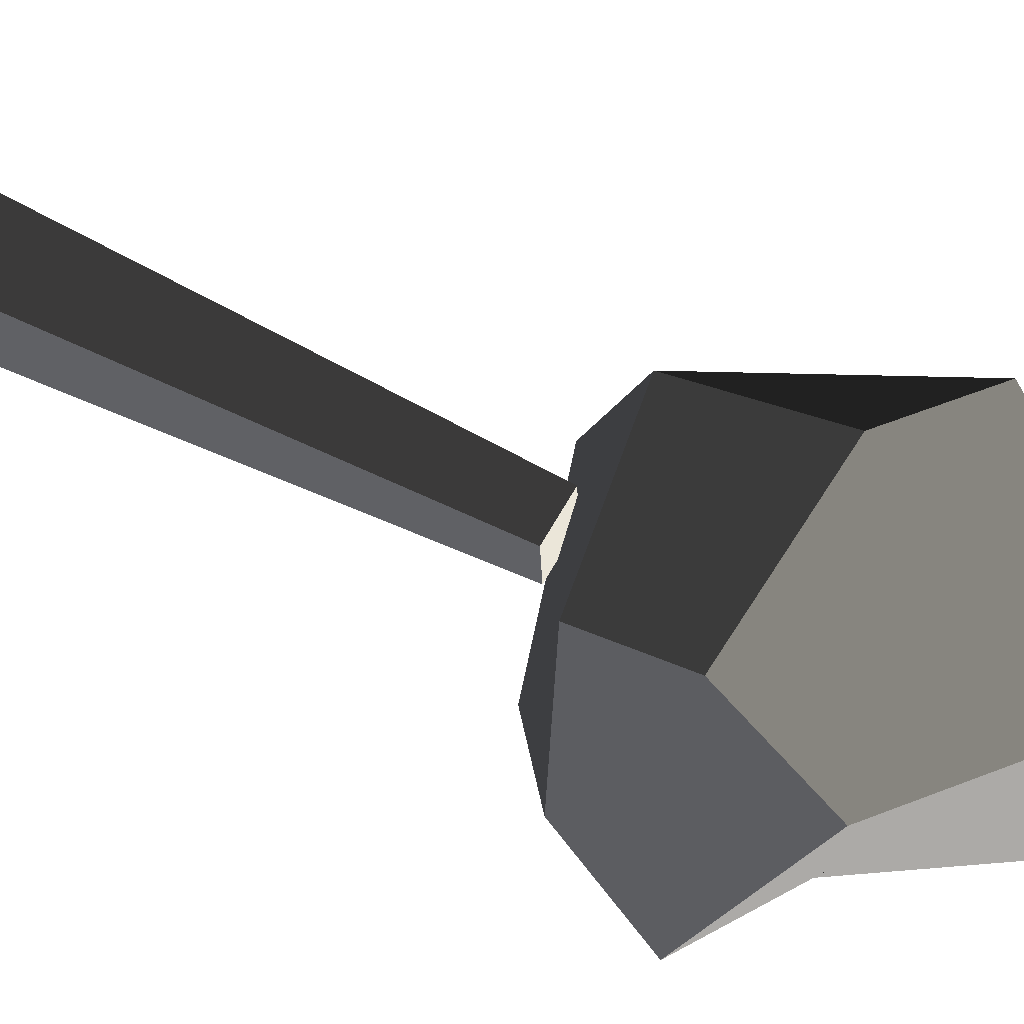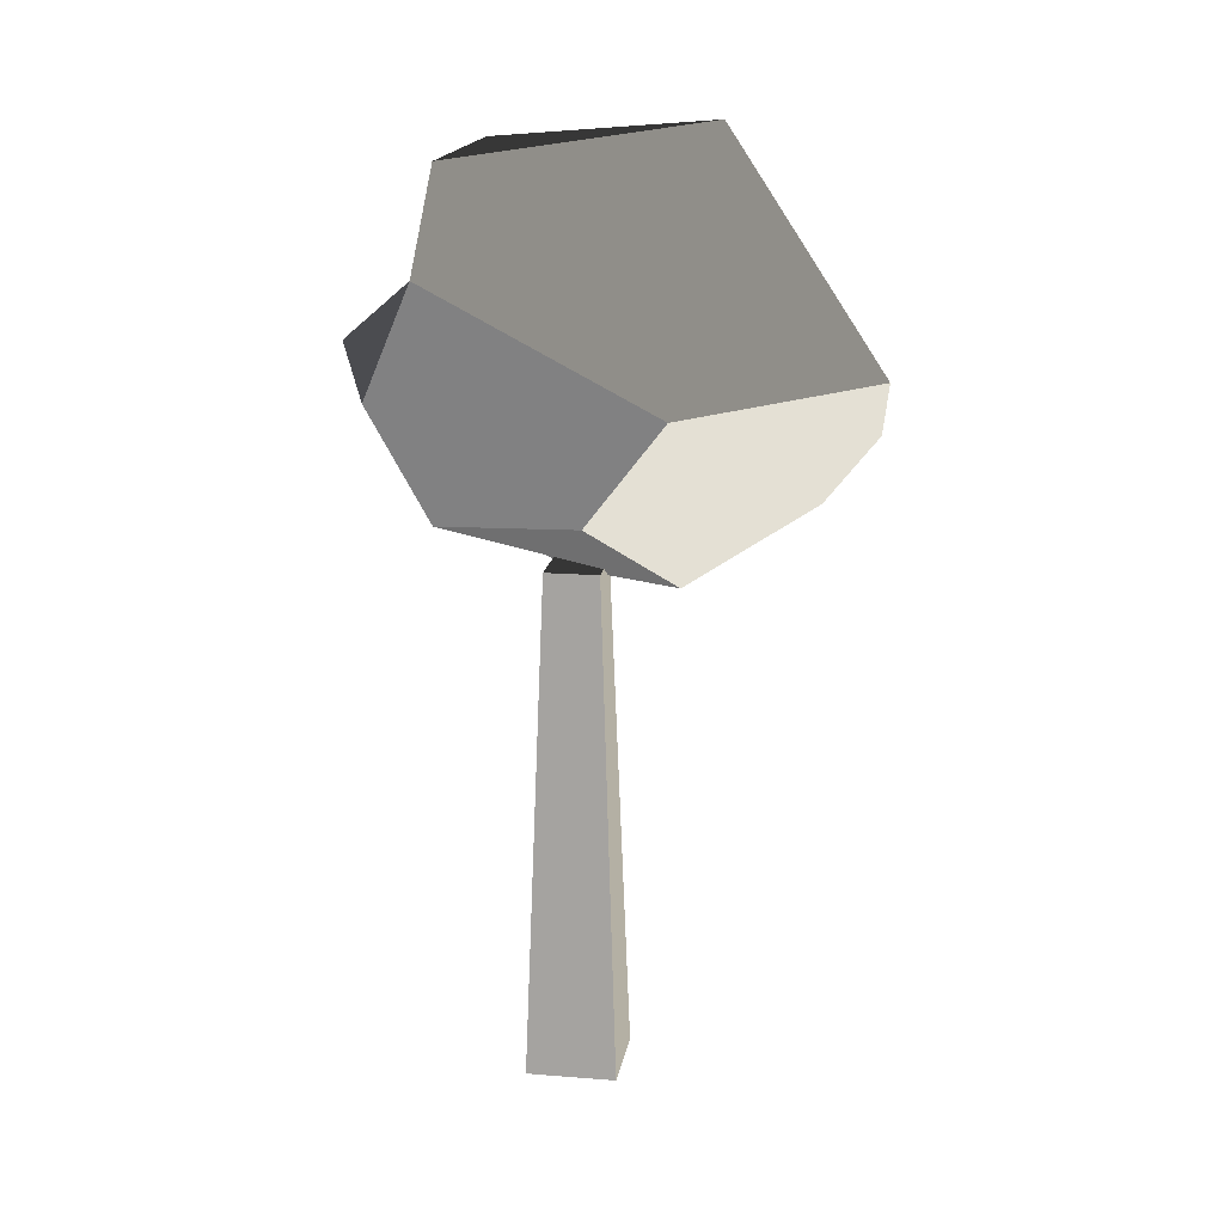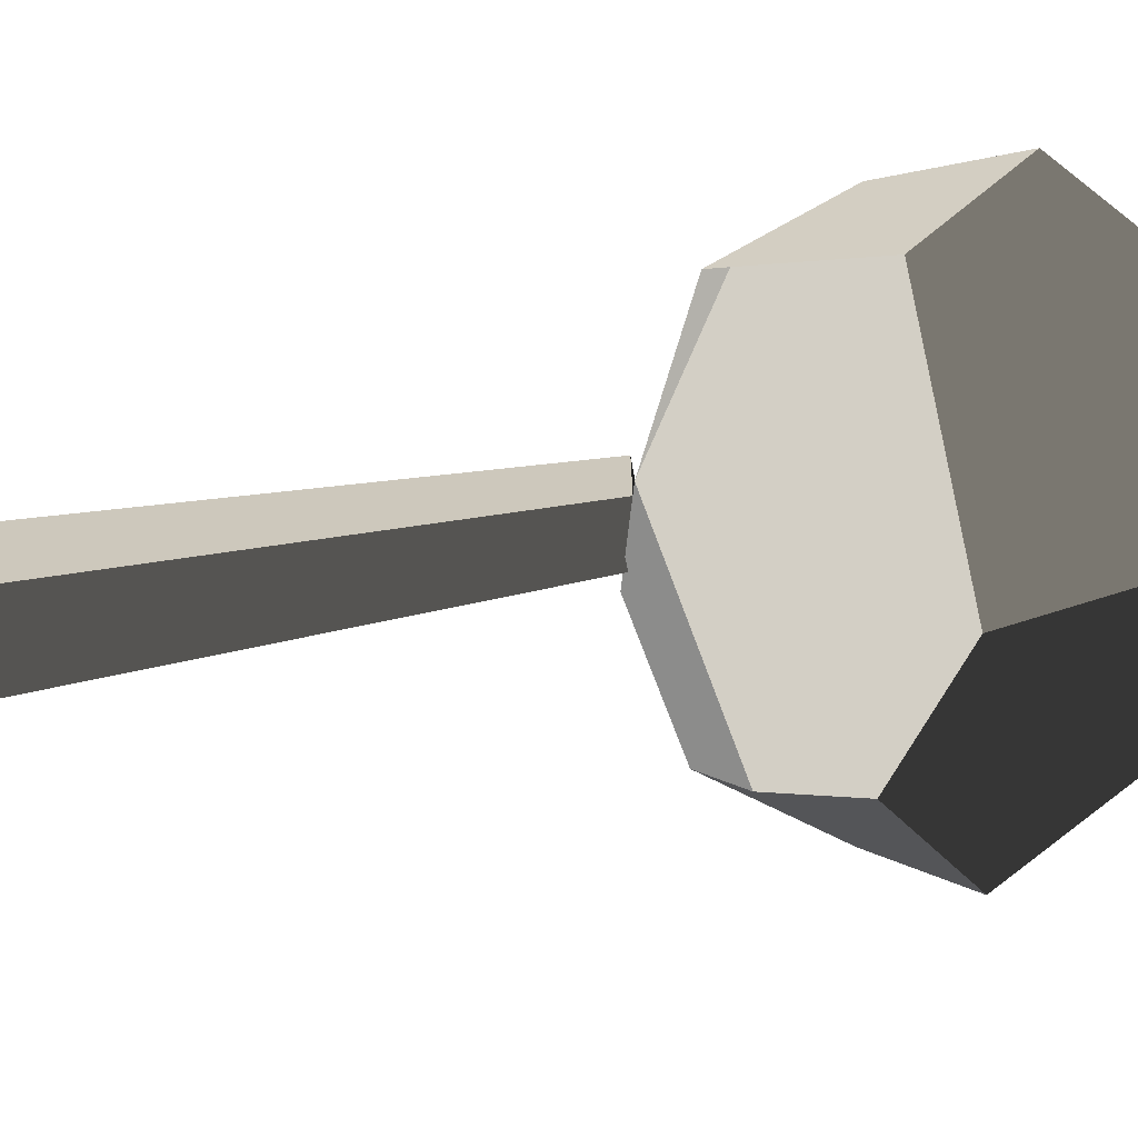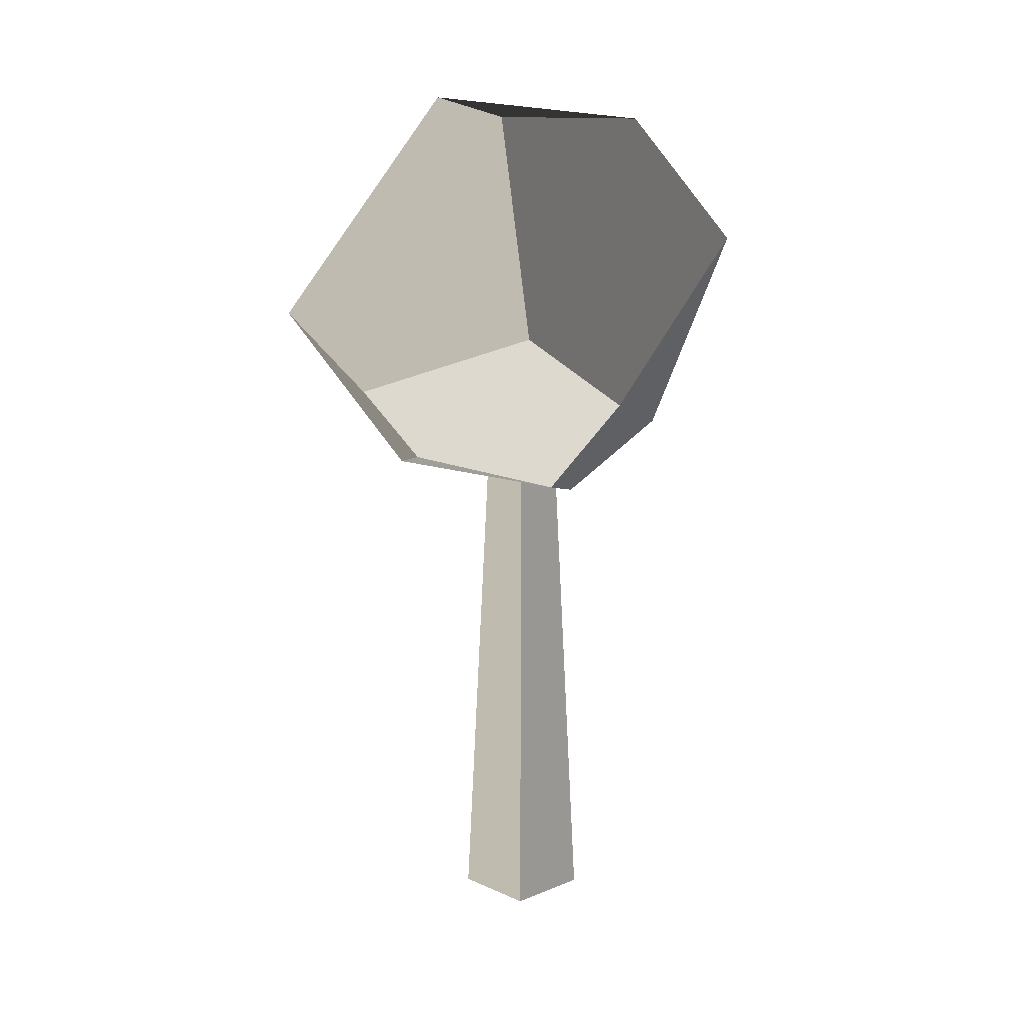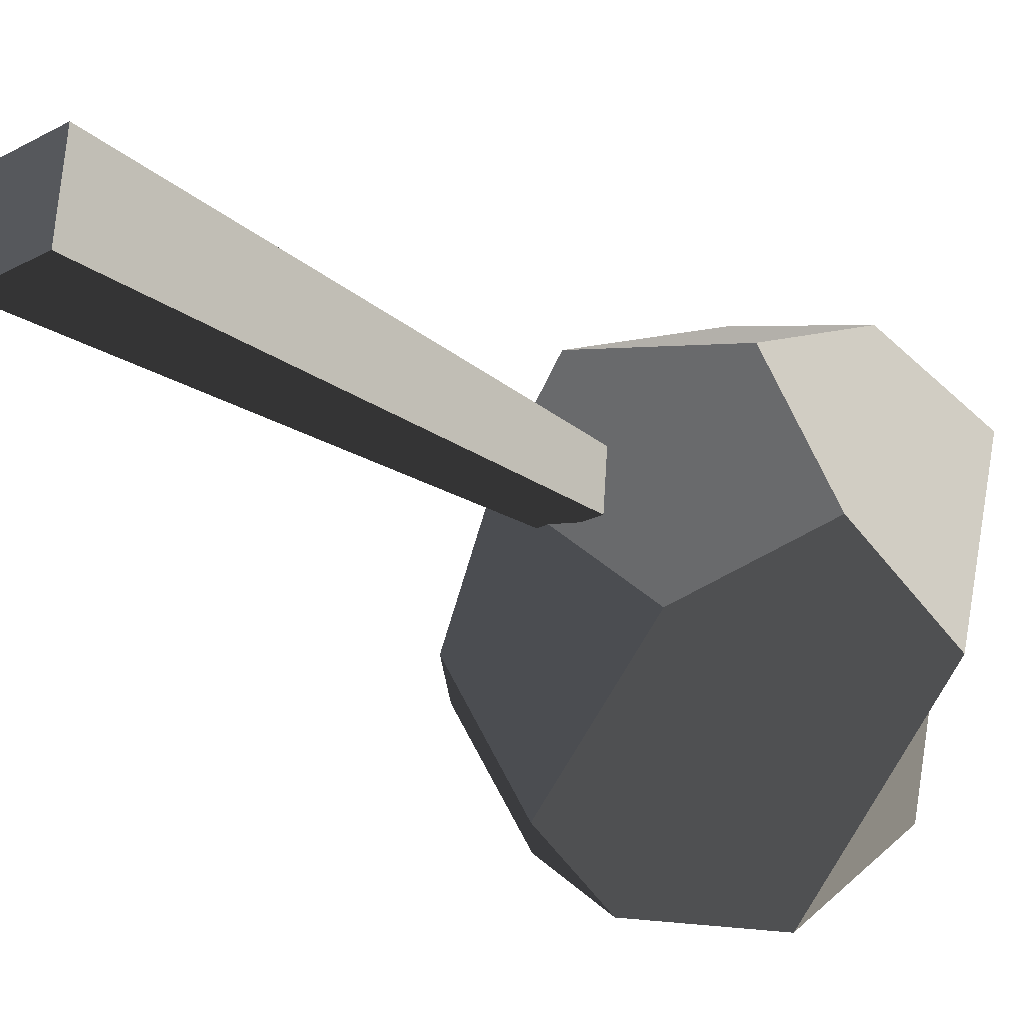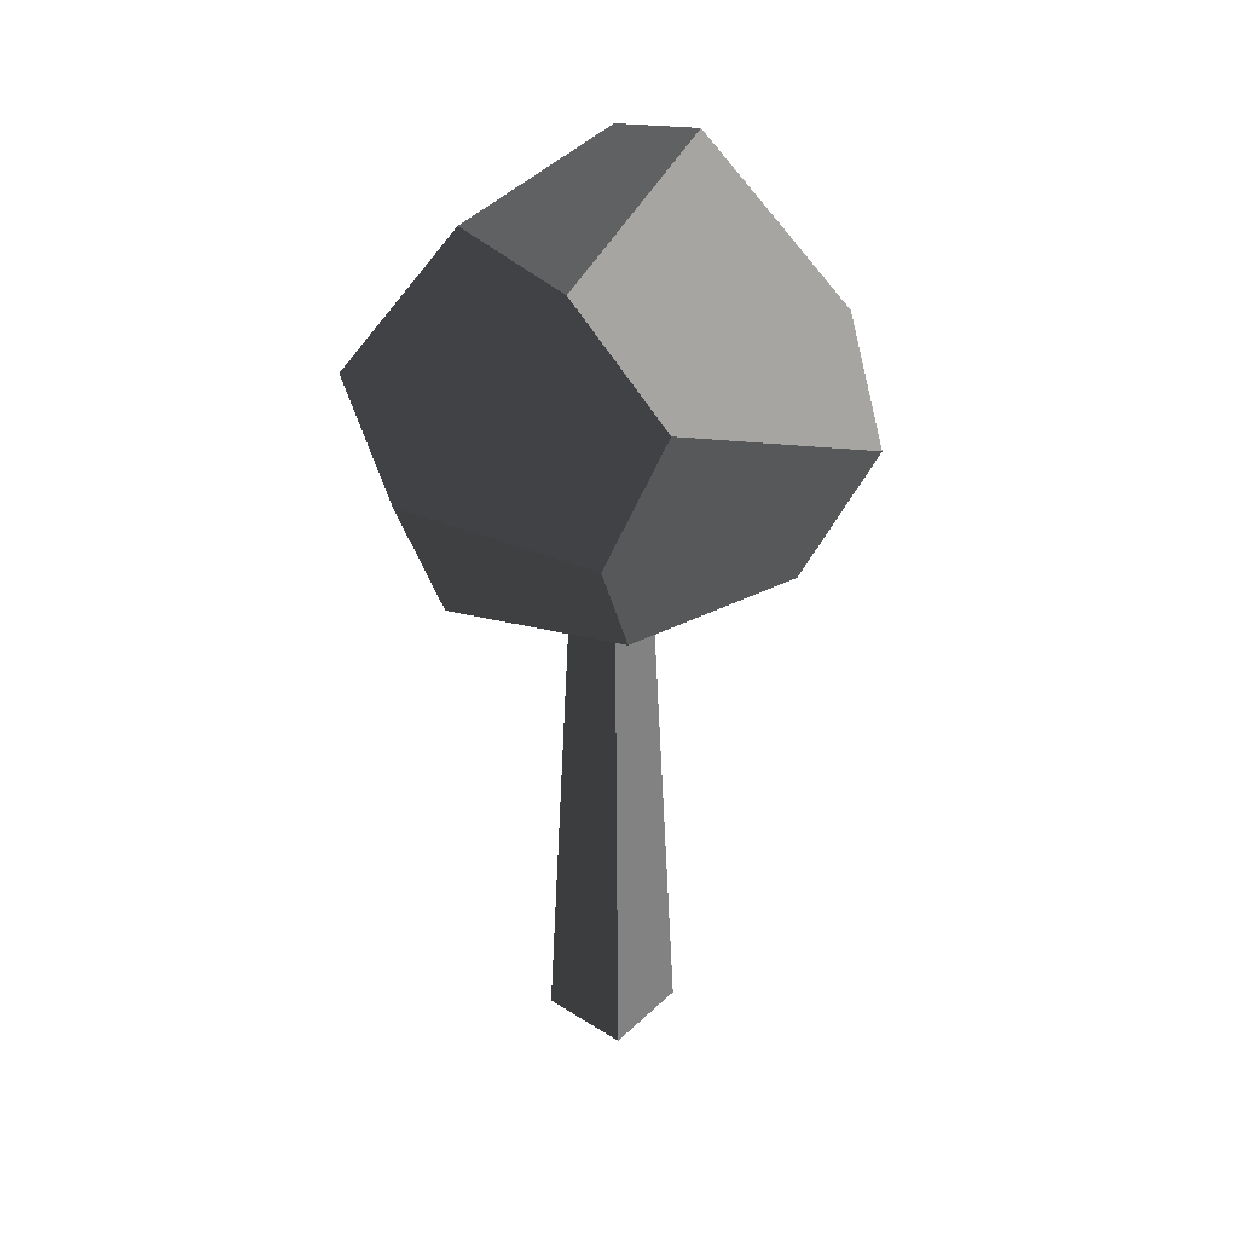
<metadata>
{"format":"obj","ext":"obj","renderer":"f3d","projection":"perspective","resolution":1024,"background":"white","views":[{"elev":55.4,"azim":-61.2,"up":"+Y"},{"elev":16.9,"azim":-75.8,"up":"+Z"},{"elev":-64.7,"azim":-80.5,"up":"+Y"},{"elev":12.9,"azim":51.2,"up":"+Z"},{"elev":-27.8,"azim":-136.1,"up":"+Y"},{"elev":36.1,"azim":-135.5,"up":"+Z"}]}
</metadata>
<code>
v -0.4173 0.732 1.846
v 0.06389 -0.6497 2.04
v -0.2047 -1.559 0.7989
v -1.167 -0.6497 0.7504
v -0.9975 0.6646 1.339
v 1.179 -0.8568 0.7293
v 0.398 -1.447 0.3944
v -0.2047 -1.559 0.7989
v 0.5662 -0.5639 1.934
v 0.06389 -0.6497 2.04
v 1.266 -0.2489 0.3027
v 1.179 -0.8568 0.7293
v 0.5662 -0.5639 1.934
v 0.3426 0.6845 1.9
v 0.7242 1.138 1.156
v -0.8671 0.9755 0.6975
v -0.7368 0.6646 0.05562
v 0.2321 0.9755 -0.07021
v 0.04772 1.415 0.8376
v 0.398 -1.447 0.3944
v 0.4809 -1.127 -0.01416
v -0.4708 -0.5639 -0.2587
v -0.2047 -1.559 0.7989
v -1.167 -0.6497 0.7504
v -1.05 -0.1982 0.1727
v 0.7791 -0.3568 -0.25
v 0.3034 0.2068 -0.4216
v -0.4708 -0.5639 -0.2587
v 0.4809 -1.127 -0.01416
v -0.9975 0.6646 1.339
v -1.167 -0.6497 0.7504
v -1.05 -0.1982 0.1727
v -0.7368 0.6646 0.05562
v -0.8671 0.9755 0.6975
v 0.06389 -0.6497 2.04
v -0.4173 0.732 1.846
v 0.3426 0.6845 1.9
v 0.5662 -0.5639 1.934
v 0.4809 -1.127 -0.01416
v 0.398 -1.447 0.3944
v 1.179 -0.8568 0.7293
v 0.7791 -0.3568 -0.25
v 1.266 -0.2489 0.3027
v -0.4708 -0.5639 -0.2587
v 0.3034 0.2068 -0.4216
v 0.2321 0.9755 -0.07021
v -0.7368 0.6646 0.05562
v -1.05 -0.1982 0.1727
v -0.9975 0.6646 1.339
v -0.8671 0.9755 0.6975
v 0.04772 1.415 0.8376
v 0.7242 1.138 1.156
v 0.3426 0.6845 1.9
v -0.4173 0.732 1.846
v 0.7791 -0.3568 -0.25
v 1.266 -0.2489 0.3027
v 0.7242 1.138 1.156
v 0.3034 0.2068 -0.4216
v 0.2321 0.9755 -0.07021
v 0.04772 1.415 0.8376
v -0.3354 0.3274 -3.185
v 0.173 0.3718 -3.185
v 0.0802 0.2613 -0.2992
v -0.2248 0.2346 -0.2992
v 0.2175 -0.1365 -3.185
v 0.173 0.3718 -3.185
v -0.3354 0.3274 -3.185
v -0.2909 -0.181 -3.185
v -0.1981 -0.07042 -0.2992
v -0.2248 0.2346 -0.2992
v 0.0802 0.2613 -0.2992
v 0.1069 -0.04374 -0.2992
v -0.2909 -0.181 -3.185
v -0.3354 0.3274 -3.185
v -0.2248 0.2346 -0.2992
v -0.1981 -0.07042 -0.2992
v 0.2175 -0.1365 -3.185
v -0.2909 -0.181 -3.185
v -0.1981 -0.07042 -0.2992
v 0.1069 -0.04374 -0.2992
v 0.2175 -0.1365 -3.185
v 0.1069 -0.04374 -0.2992
v 0.0802 0.2613 -0.2992
v 0.173 0.3718 -3.185
g autumn_small_tree_810_63
f 1 3 2
f 3 1 4
f 4 1 5
f 6 8 7
f 8 6 9
f 8 9 10
f 11 13 12
f 13 11 14
f 14 11 15
f 16 18 17
f 16 19 18
f 20 22 21
f 22 20 23
f 22 23 24
f 22 24 25
f 26 28 27
f 26 29 28
f 30 32 31
f 32 30 33
f 33 30 34
f 35 37 36
f 35 38 37
f 39 41 40
f 41 39 42
f 41 42 43
f 44 46 45
f 46 44 47
f 47 44 48
f 49 51 50
f 51 49 52
f 52 49 53
f 53 49 54
f 55 57 56
f 57 55 58
f 57 58 59
f 57 59 60
f 61 63 62
f 61 64 63
f 65 67 66
f 65 68 67
f 69 71 70
f 69 72 71
f 73 75 74
f 73 76 75
f 77 79 78
f 77 80 79
f 81 83 82
f 81 84 83

</code>
